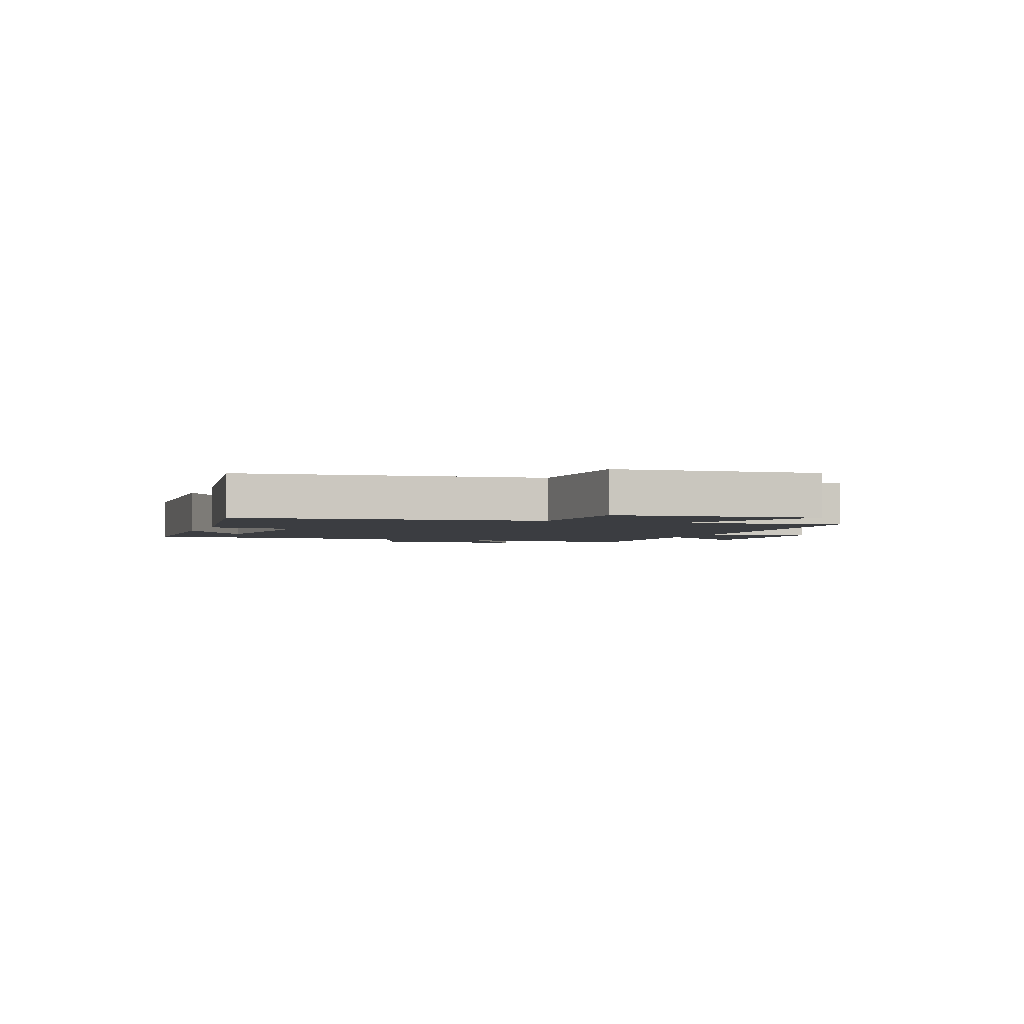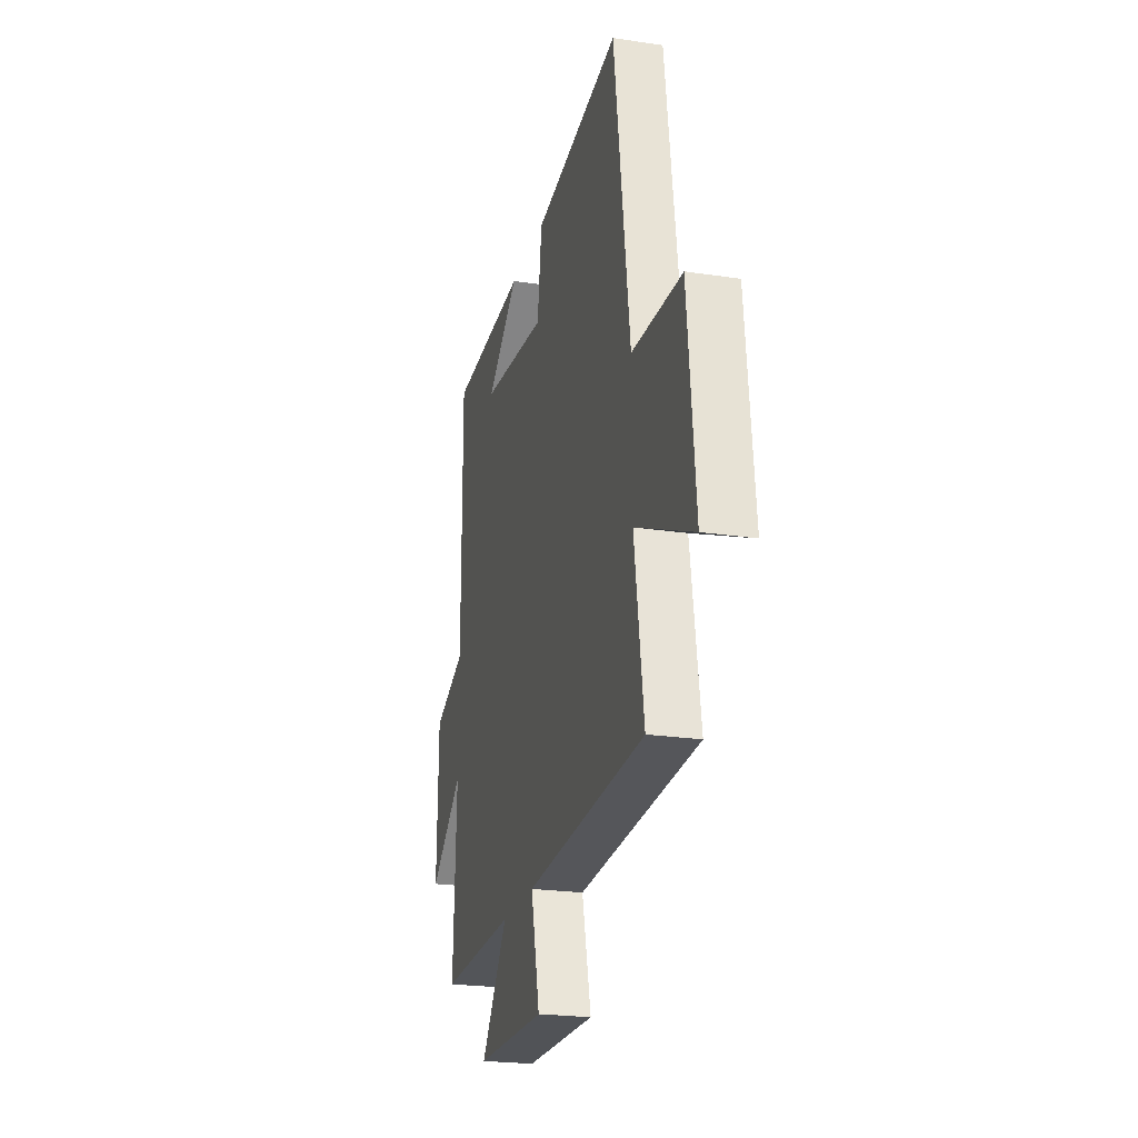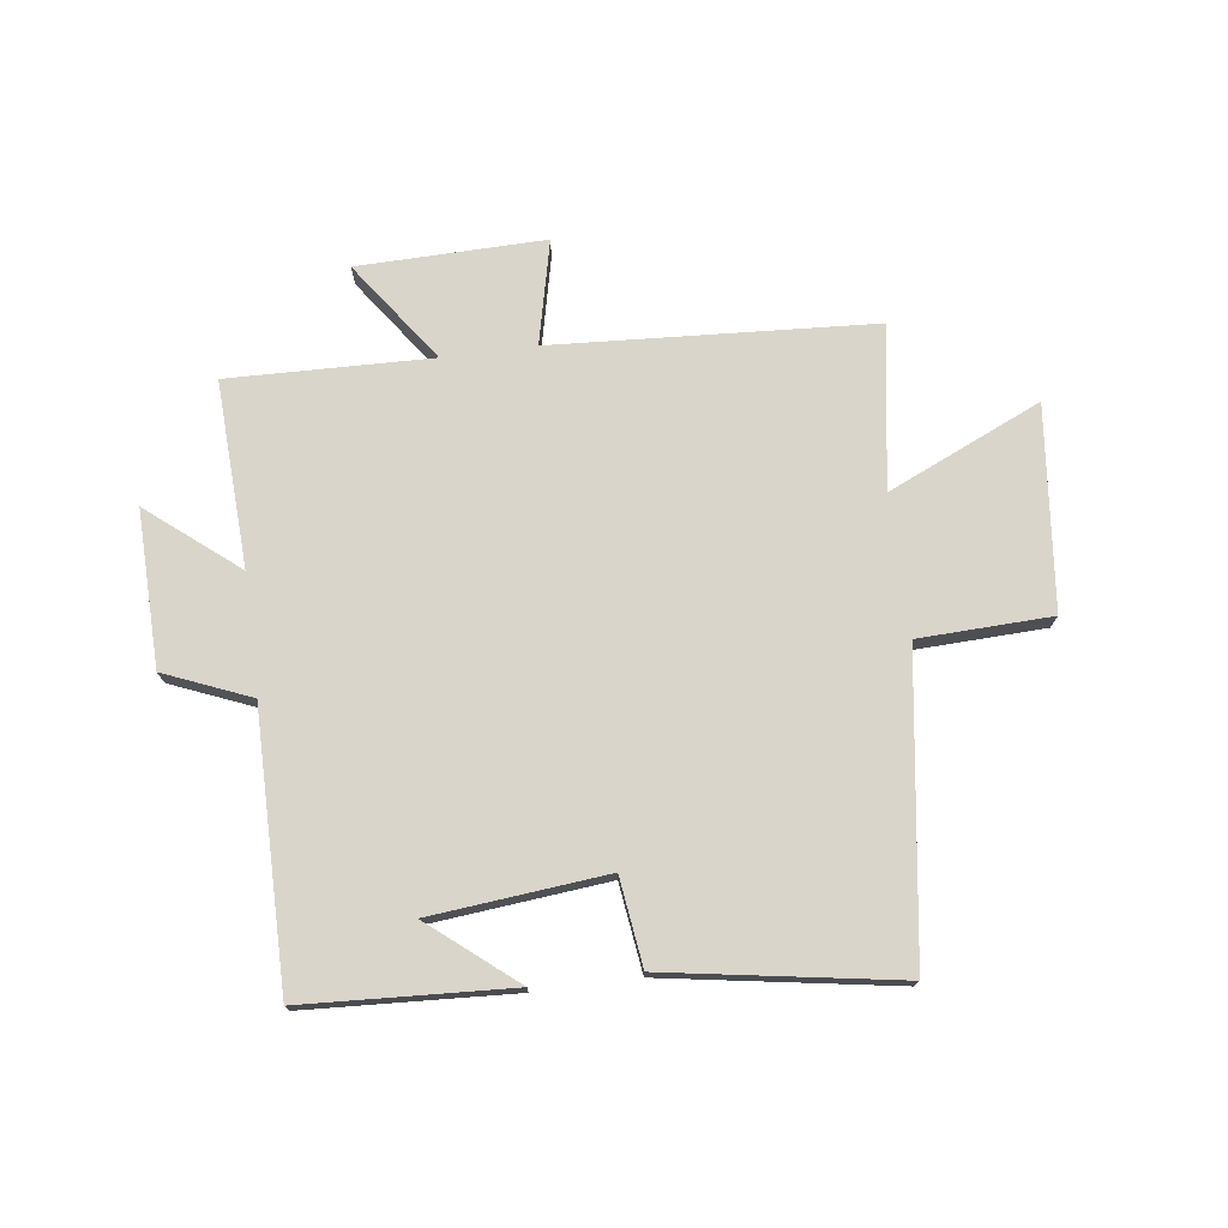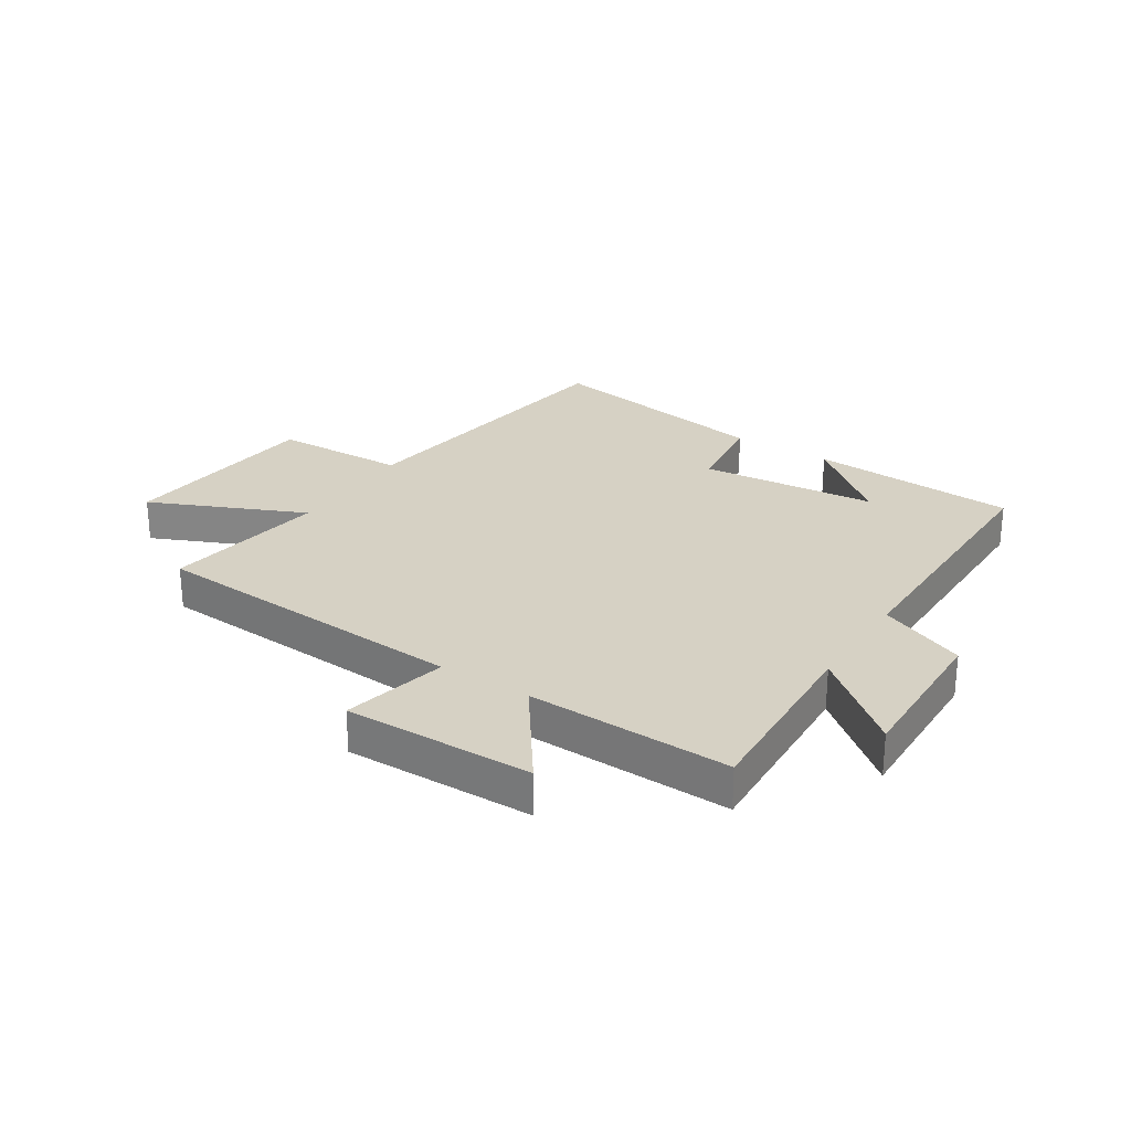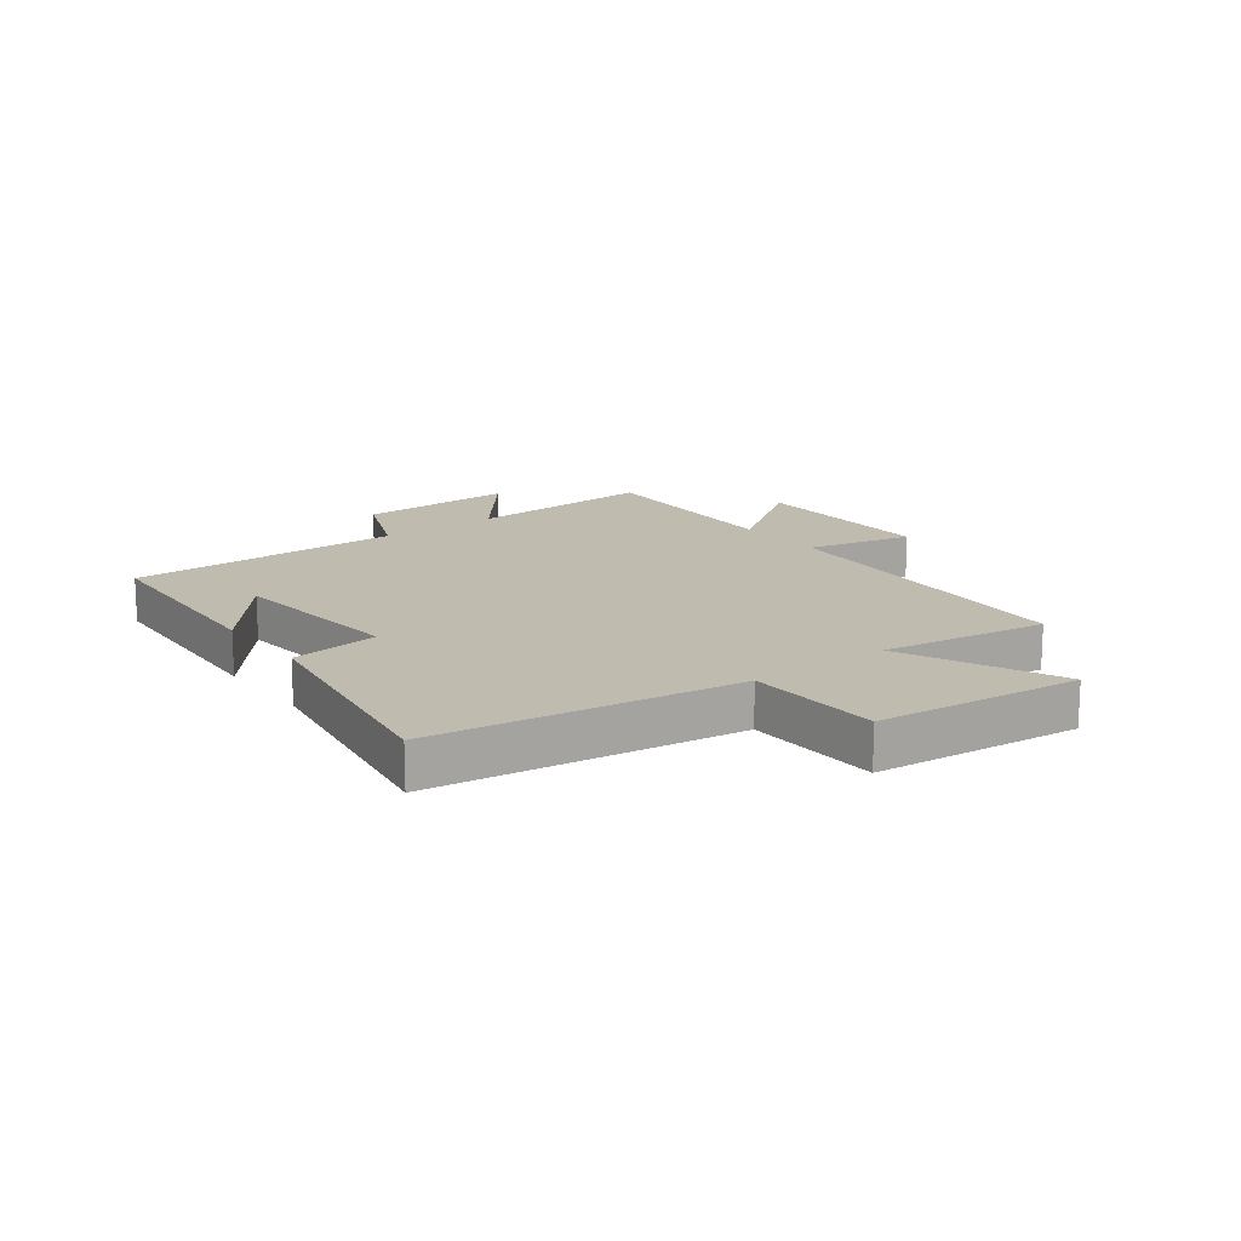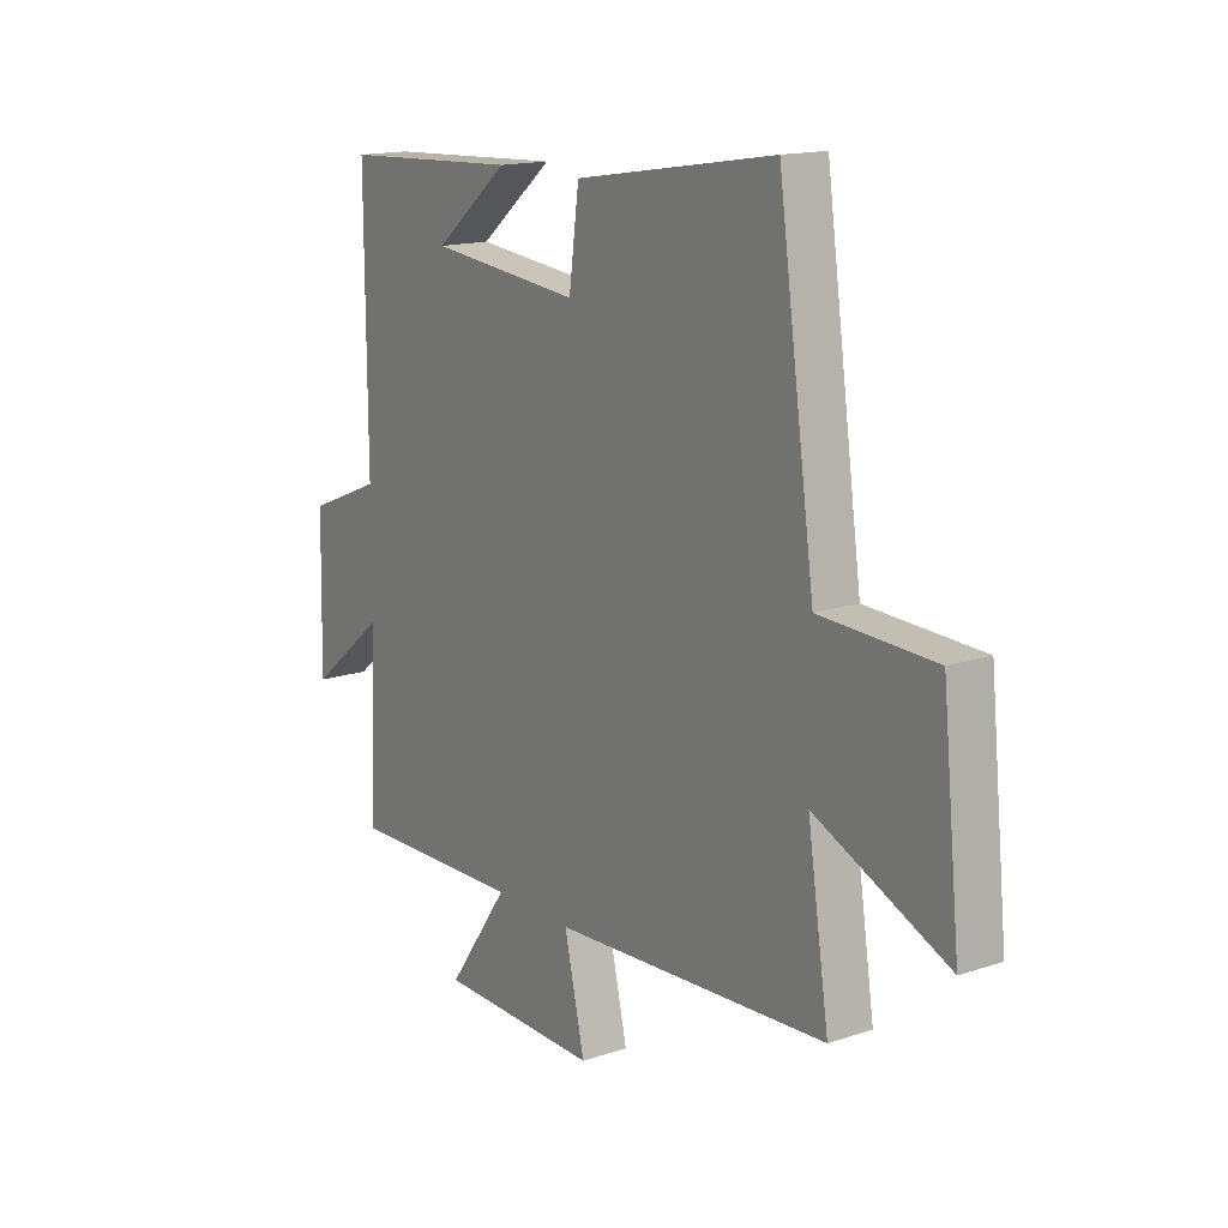
<metadata>
{"format":"obj","ext":"obj","renderer":"f3d","projection":"perspective","resolution":1024,"background":"white","views":[{"elev":-2.6,"azim":69.1,"up":"+Y"},{"elev":-22.8,"azim":75.5,"up":"+Z"},{"elev":74.3,"azim":-7.4,"up":"+Y"},{"elev":26.9,"azim":-147.2,"up":"+Y"},{"elev":15.9,"azim":52.9,"up":"+Y"},{"elev":15.5,"azim":54.9,"up":"+Z"}]}
</metadata>
<code>
v -0.515 0.07 -0.509
v -0.5 0.07 -0.189
v -0.654 0.07 -0.314
v -0.648 0.07 -0.046
v -0.5 0.07 0.015
v -0.502 0.07 0.481
v -0.146 0.07 0.5
v -0.294 0.07 0.379
v 0.008 0.07 0.349
v 0.028 0.07 0.5
v 0.427 0.07 0.565
v 0.5 0.07 0.051
v 0.728 0.07 0.043
v 0.764 0.07 -0.305
v 0.5 0.07 -0.187
v 0.543 0.07 -0.467
v -0.008 0.07 -0.5
v 0.033 0.07 -0.679
v -0.289 0.07 -0.673
v -0.166 0.07 -0.5
v -0.515 0 -0.509
v -0.5 0 -0.189
v -0.654 0 -0.314
v -0.648 0 -0.046
v -0.5 0 0.015
v -0.502 0 0.481
v -0.146 0 0.5
v -0.294 0 0.379
v 0.008 0 0.349
v 0.028 0 0.5
v 0.427 0 0.565
v 0.5 0 0.051
v 0.728 0 0.043
v 0.764 0 -0.305
v 0.5 0 -0.187
v 0.543 0 -0.467
v -0.008 0 -0.5
v 0.033 0 -0.679
v -0.289 0 -0.673
v -0.166 0 -0.5
f 17 18 19 20
f 15 16 17 20
f 15 20 1 2
f 12 13 14 15
f 12 15 2
f 9 10 11 12
f 8 9 12 2
f 6 7 8
f 5 6 8
f 5 8 2 3
f 3 4 5
f 40 39 38 37
f 40 37 36 35
f 22 21 40 35
f 35 34 33 32
f 22 35 32
f 32 31 30 29
f 22 32 29 28
f 28 27 26
f 28 26 25
f 23 22 28 25
f 25 24 23
f 1 21 22 2
f 2 22 23 3
f 3 23 24 4
f 4 24 25 5
f 5 25 26 6
f 6 26 27 7
f 7 27 28 8
f 8 28 29 9
f 9 29 30 10
f 10 30 31 11
f 11 31 32 12
f 12 32 33 13
f 13 33 34 14
f 14 34 35 15
f 15 35 36 16
f 16 36 37 17
f 17 37 38 18
f 18 38 39 19
f 19 39 40 20
f 20 40 21 1

</code>
